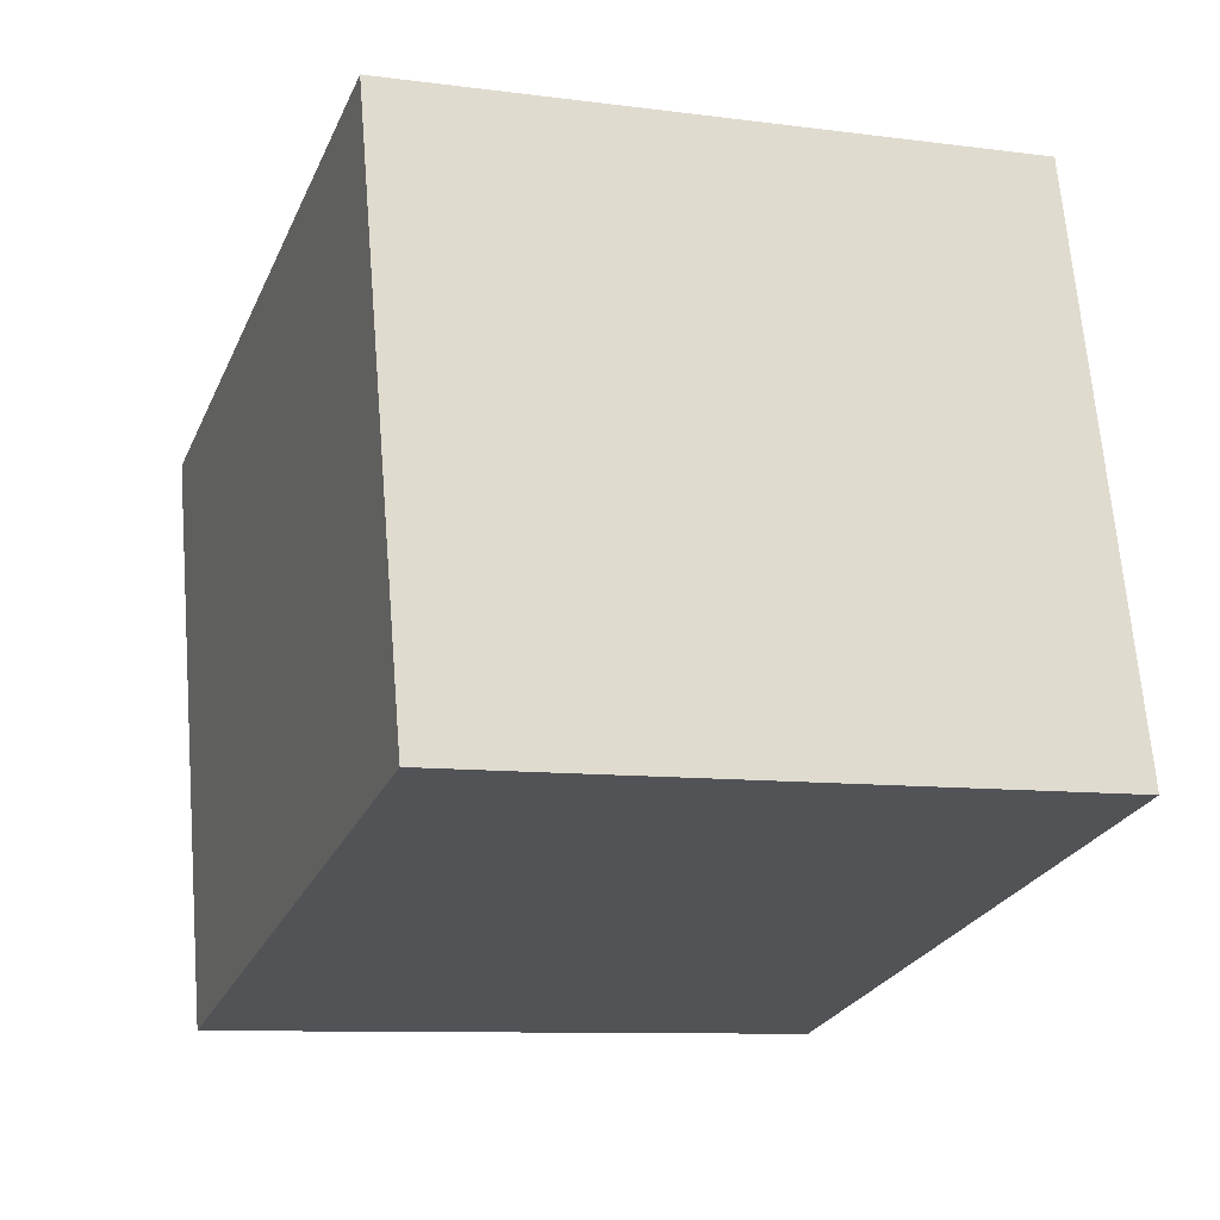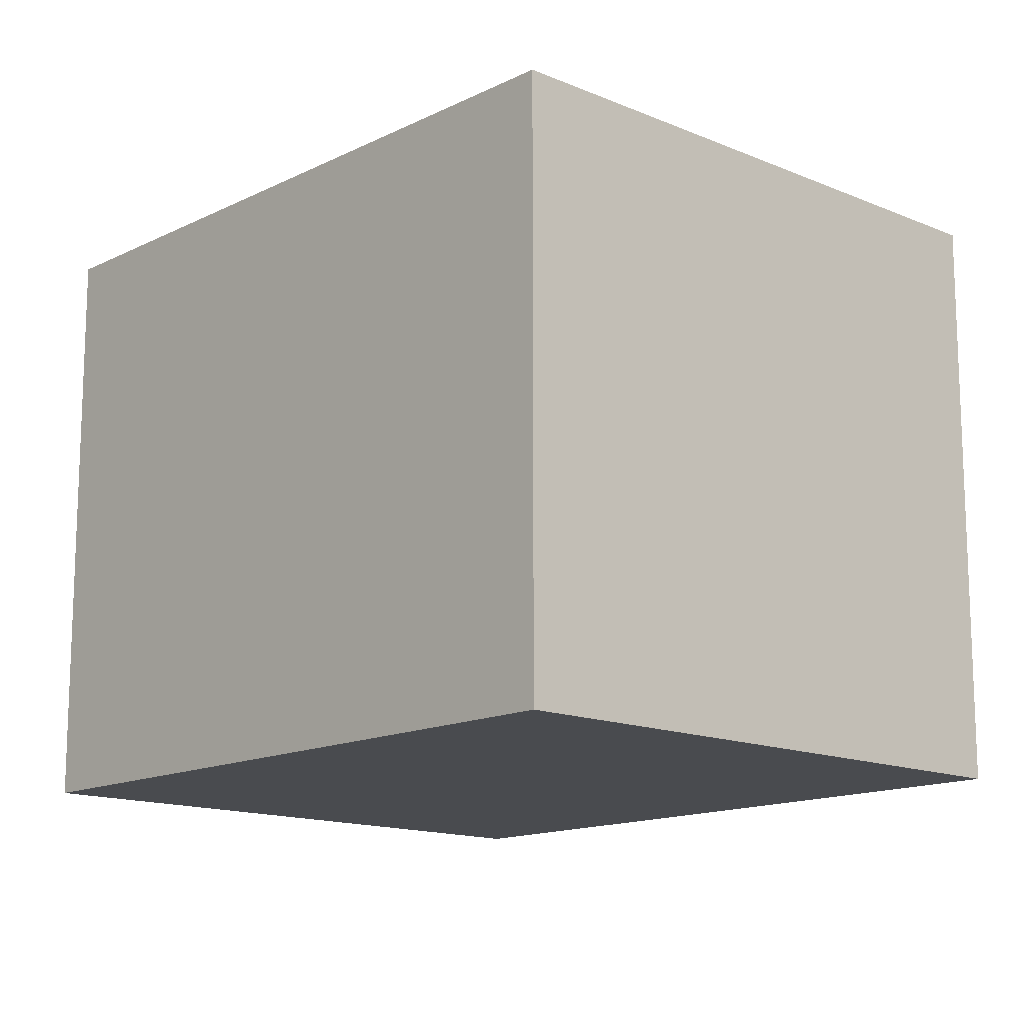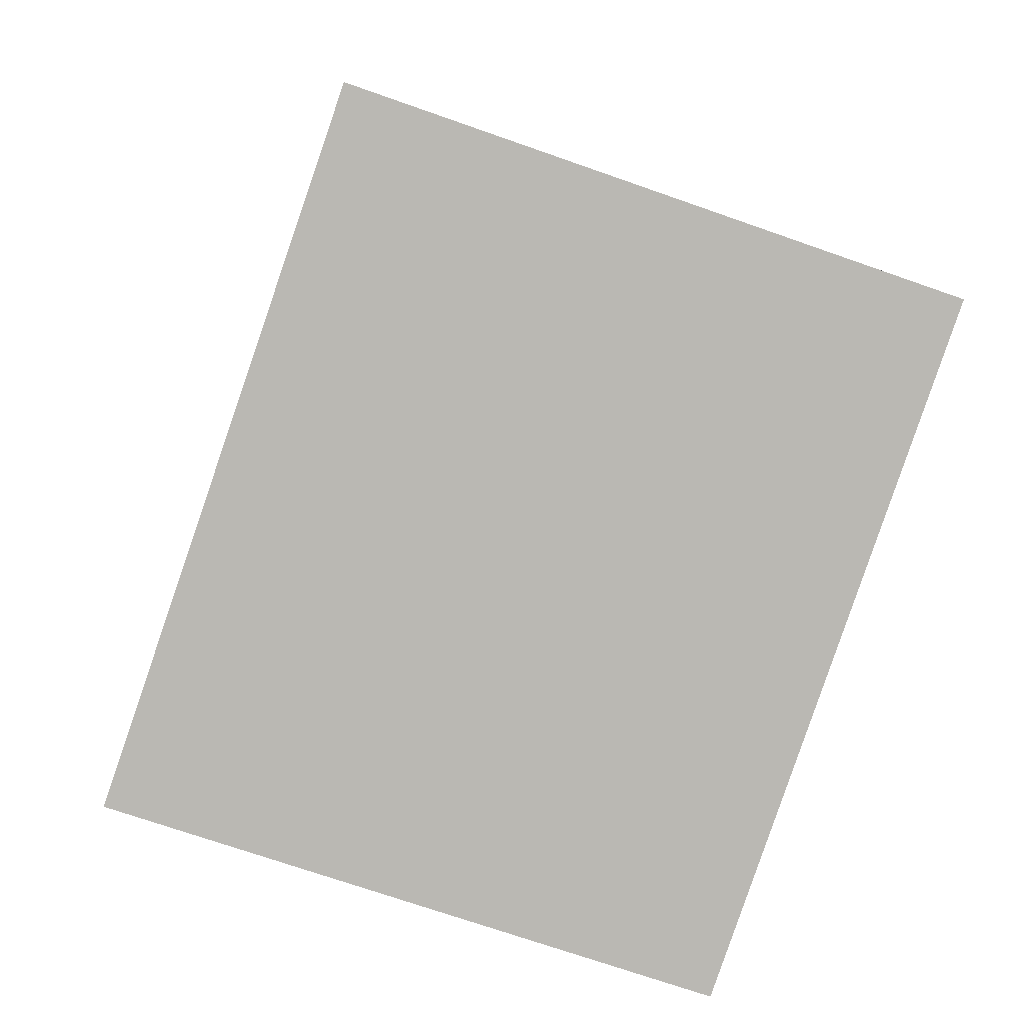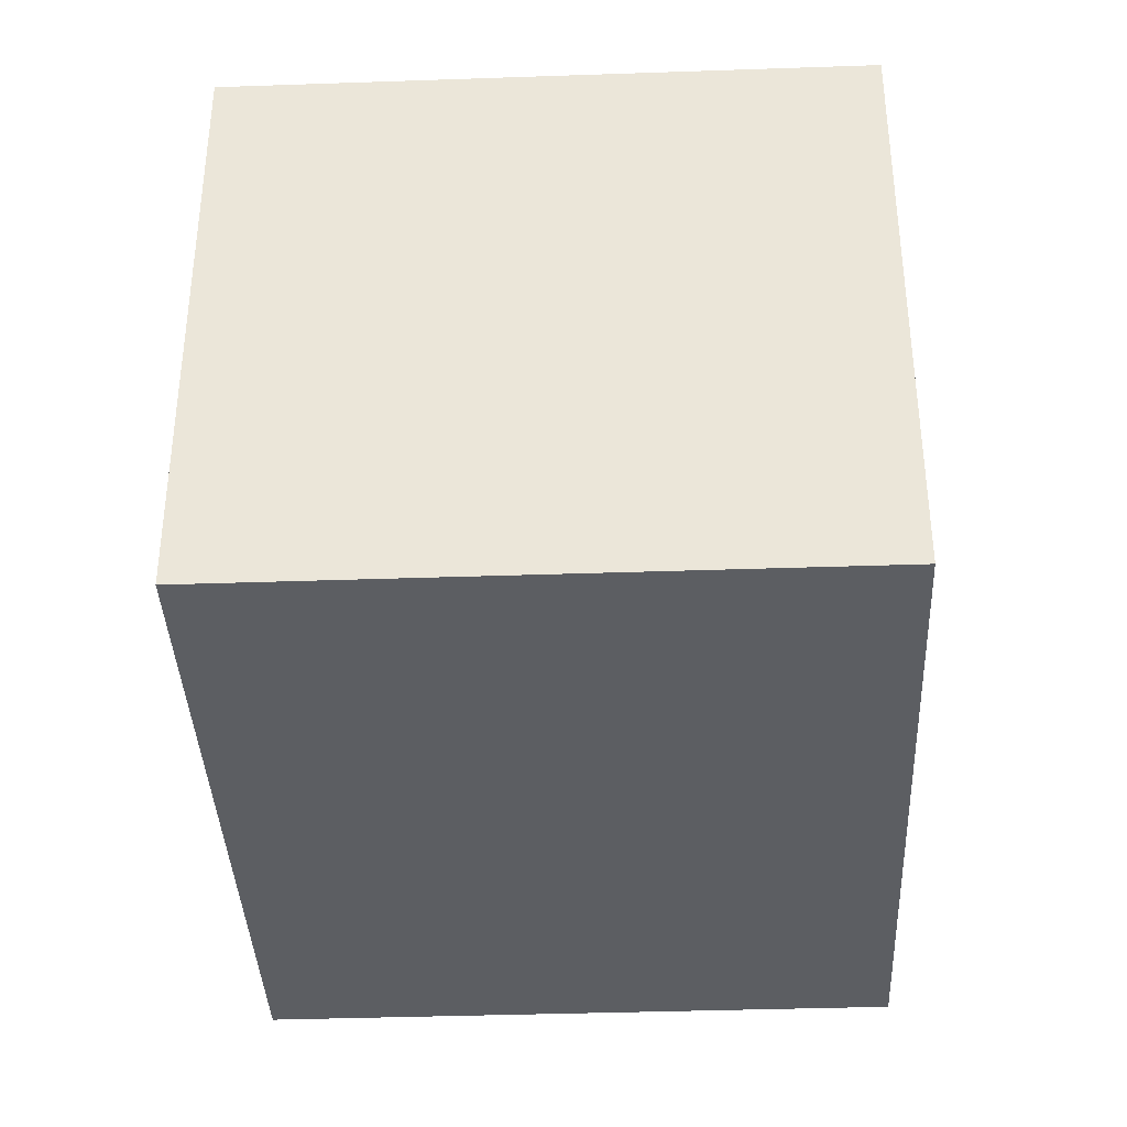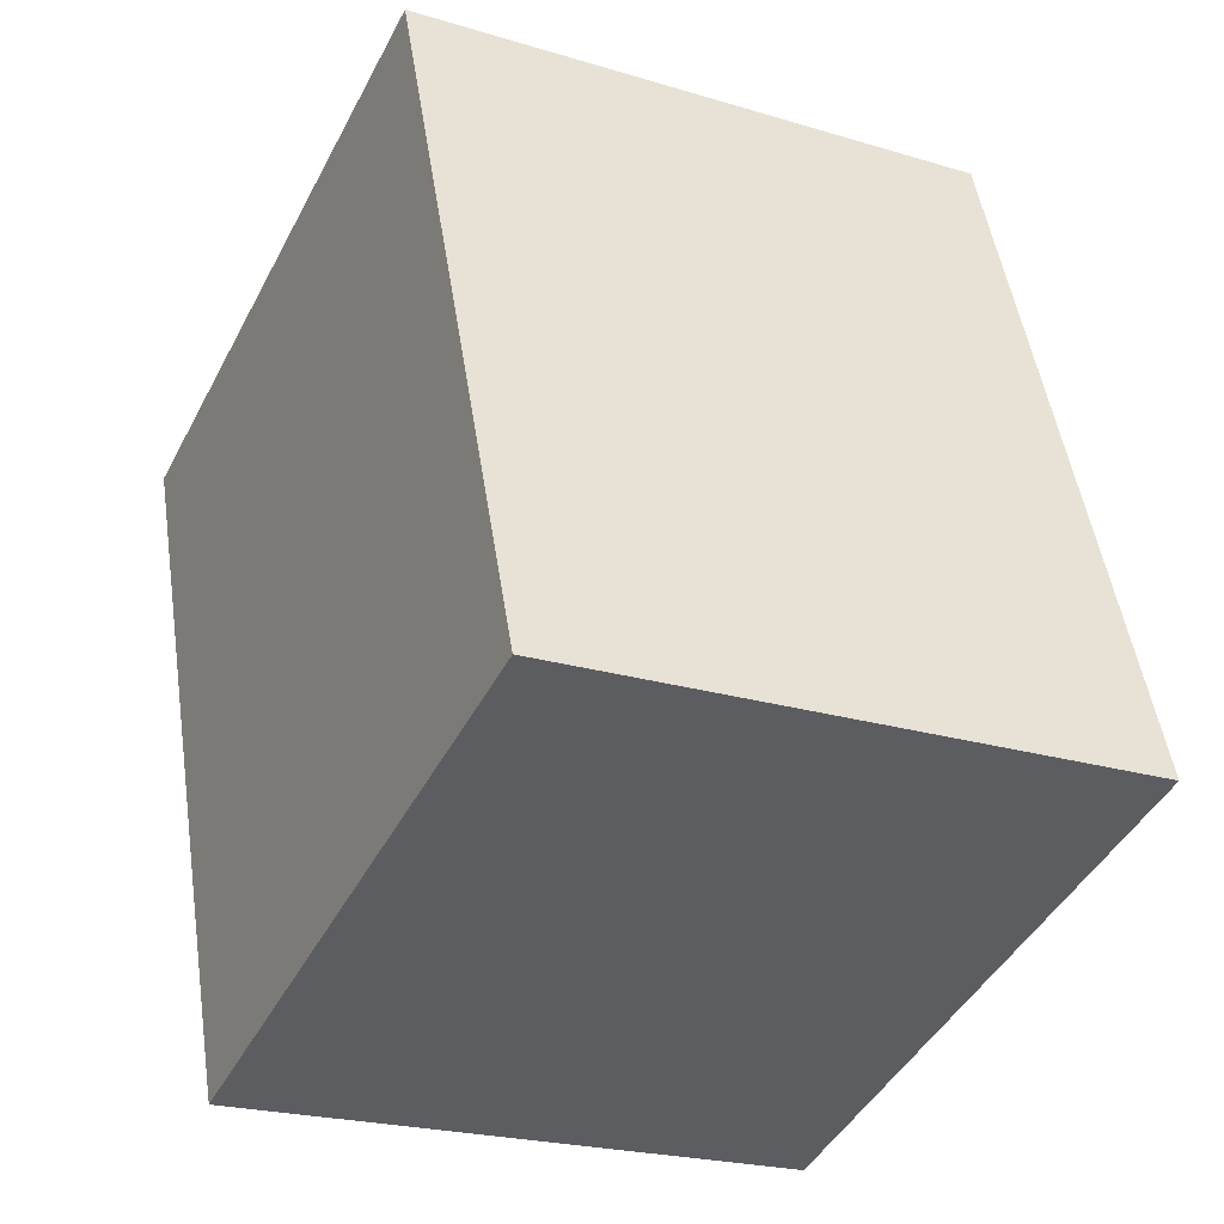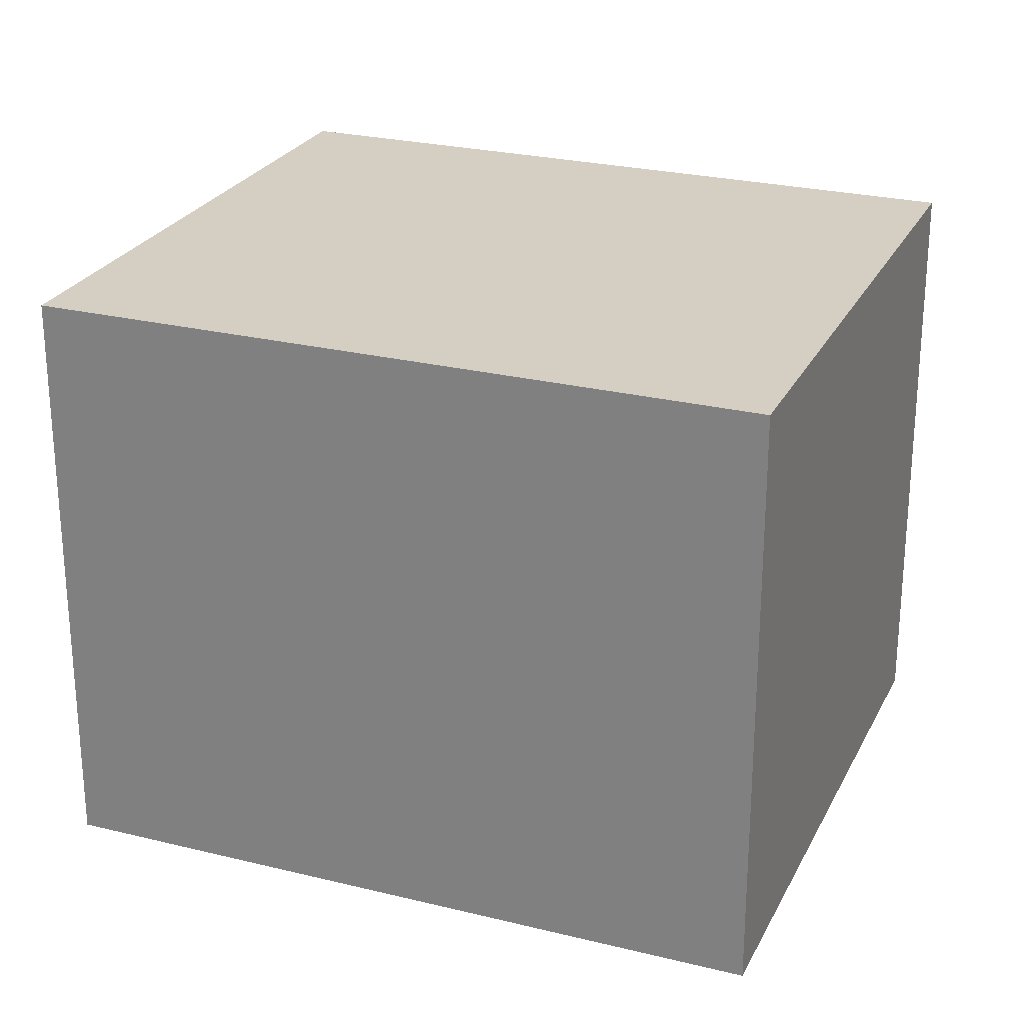
<metadata>
{"format":"obj","ext":"obj","renderer":"f3d","projection":"perspective","resolution":1024,"background":"white","views":[{"elev":67.4,"azim":175.3,"up":"+Z"},{"elev":-14.2,"azim":118.1,"up":"+Y"},{"elev":7.8,"azim":176.1,"up":"+Z"},{"elev":-38.0,"azim":163.5,"up":"+Y"},{"elev":-22.6,"azim":62.5,"up":"+Z"},{"elev":25.5,"azim":92.6,"up":"+Y"}]}
</metadata>
<code>
v  2.788 2.785 0.961
v  1.119 2.785 -3.246
v  0 2.785 1.705e-16
v  3.907 2.785 -2.285
v  0 0 0
v  2.788 -5.884e-17 0.961
v  3.907 1.399e-16 -2.285
v  1.119 1.988e-16 -3.246
g defaultobject
f 1 2 3
f 2 1 4
f 5 1 3
f 1 5 6
f 6 4 1
f 4 6 7
f 7 2 4
f 2 7 8
f 8 3 2
f 3 8 5
f 8 6 5
f 6 8 7

</code>
